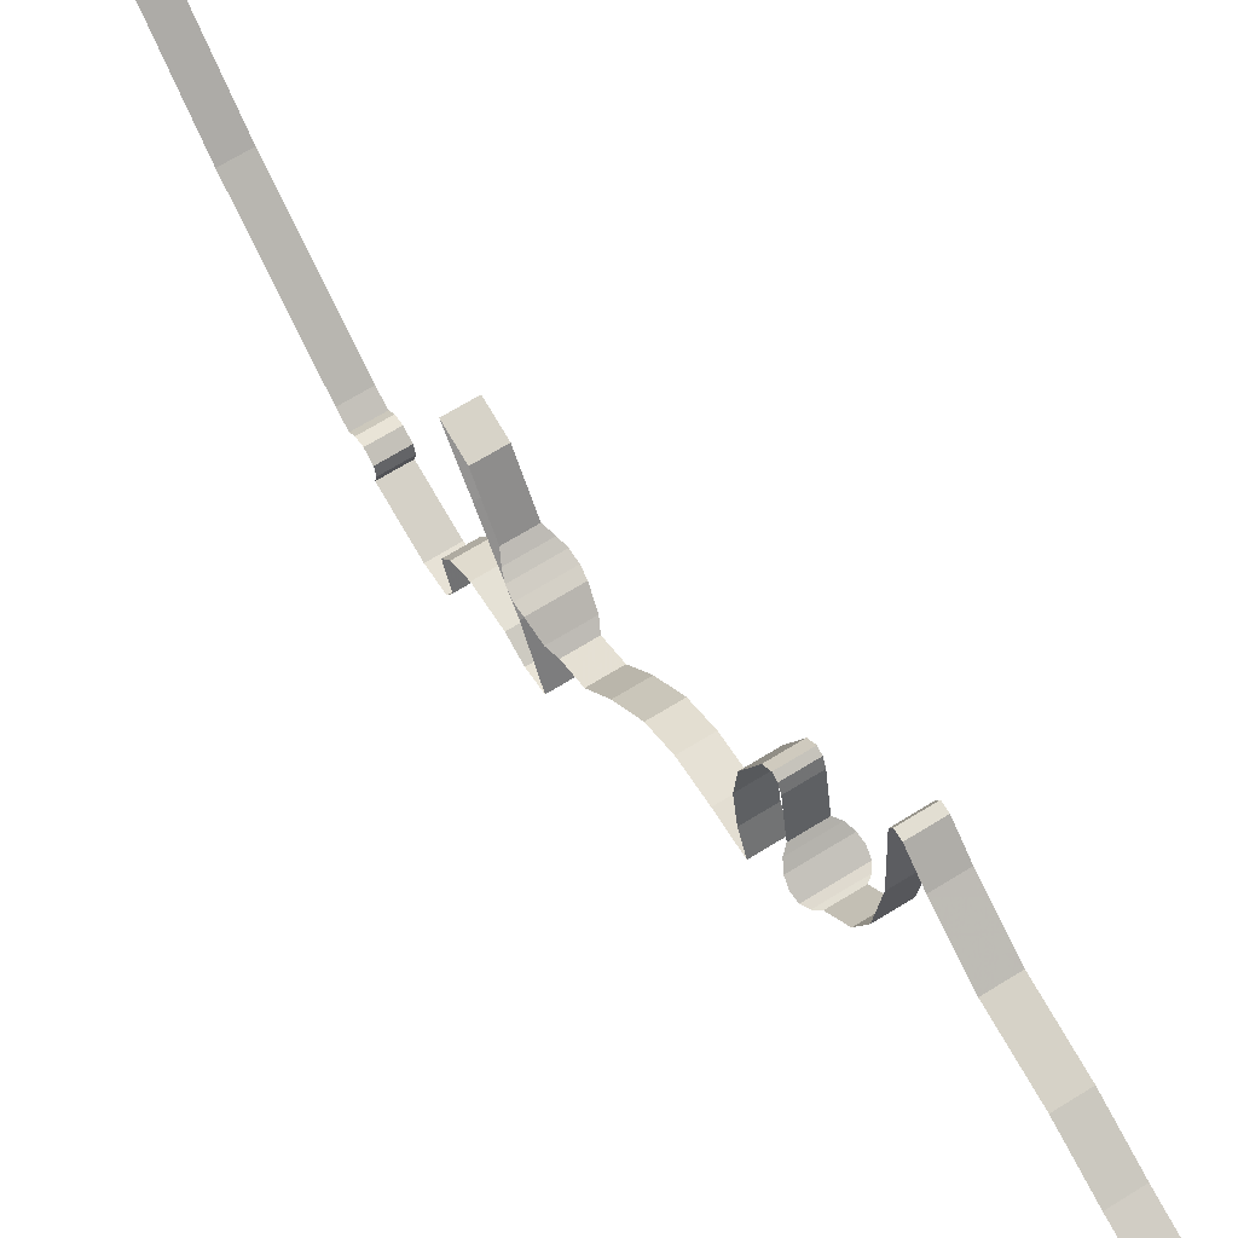
<metadata>
{"format":"obj","ext":"obj","renderer":"f3d","projection":"perspective","resolution":1024,"background":"white","views":[{"elev":63.2,"azim":147.2,"up":"+Z"}]}
</metadata>
<code>
v 0.1043 -3.067 0.5973
v 0.075 -3.047 0.5953
v -0.075 -3.047 0.5953
v -0.1043 -3.067 0.5973
v 0.075 -3.047 0.5953
v 0.075 -2.915 0.73
v -0.075 -2.915 0.73
v -0.075 -3.047 0.5953
v 0.075 -2.915 0.73
v 0.075 -2.835 0.91
v -0.075 -2.835 0.91
v -0.075 -2.915 0.73
v 0.075 -2.835 0.91
v 0.075 -2.79 1.22
v -0.075 -2.79 1.22
v -0.075 -2.835 0.91
v 0.075 -2.79 1.22
v 0.075 -2.805 1.6
v -0.075 -2.805 1.6
v -0.075 -2.79 1.22
v 0.075 -2.805 1.6
v 0.075 -2.785 1.64
v -0.075 -2.785 1.64
v -0.075 -2.805 1.6
v 0.075 -2.785 1.64
v 0.075 -2.74 1.635
v -0.075 -2.74 1.635
v -0.075 -2.785 1.64
v 0.075 -2.74 1.635
v 0.075 -2.62 1.525
v -0.075 -2.62 1.525
v -0.075 -2.74 1.635
v 0.075 -2.62 1.525
v 0.075 -2.36 1.345
v -0.075 -2.36 1.345
v -0.075 -2.62 1.525
v 0.075 -2.36 1.345
v 0.075 -2.02 1.235
v -0.075 -2.02 1.235
v -0.075 -2.36 1.345
v 0.075 -2.02 1.235
v 0.075 -1.755 1.1
v -0.075 -1.755 1.1
v -0.075 -2.02 1.235
v 0.075 -1.755 1.1
v 0.075 -1.4 0.95
v -0.075 -1.4 0.95
v -0.075 -1.755 1.1
v 0.075 -1.4 0.95
v 0.075 -1.075 0.845
v -0.075 -1.075 0.845
v -0.075 -1.4 0.95
v 0.075 -1.075 0.845
v 0.075 -1.19 0.735
v -0.075 -1.19 0.735
v -0.075 -1.075 0.845
v 0.075 -1.19 0.735
v 0.075 -1.05 0.74
v -0.075 -1.05 0.74
v -0.075 -1.19 0.735
v 0.075 -1.05 0.74
v 0.075 -0.85 0.675
v -0.075 -0.85 0.675
v -0.075 -1.05 0.74
v 0.075 -0.85 0.675
v 0.075 -0.735 0.495
v -0.075 -0.735 0.495
v -0.075 -0.85 0.675
v 0.075 -0.735 0.495
v 0.075 -0.5 0.3
v -0.075 -0.5 0.3
v -0.075 -0.735 0.495
v 0.075 -7.065 0.4212
v 0.075 -6.495 -0.1196
v -0.075 -6.495 -0.1196
v -0.075 -7.065 0.4212
v 0.075 -6.495 -0.1196
v 0.075 -5.807 -0.6501
v -0.075 -5.807 -0.6501
v -0.075 -6.495 -0.1196
v 0.075 -5.807 -0.6501
v 0.075 -5.728 -0.6984
v -0.075 -5.728 -0.6984
v -0.075 -5.807 -0.6501
v 0.075 -5.728 -0.6984
v 0.075 -5.687 -0.6642
v -0.075 -5.687 -0.6642
v -0.075 -5.728 -0.6984
v 0.075 -5.687 -0.6642
v 0.075 -5.635 -0.6579
v -0.075 -5.635 -0.6579
v -0.075 -5.687 -0.6642
v 0.075 -5.635 -0.6579
v 0.075 -5.576 -0.6941
v -0.075 -5.576 -0.6941
v -0.075 -5.635 -0.6579
v 0.075 -5.576 -0.6941
v 0.075 -5.561 -0.7421
v -0.075 -5.561 -0.7421
v -0.075 -5.576 -0.6941
v 0.075 -5.561 -0.7421
v 0.075 -5.574 -0.7929
v -0.075 -5.574 -0.7929
v -0.075 -5.561 -0.7421
v 0.075 -5.574 -0.7929
v 0.075 -5.28 -0.895
v -0.075 -5.28 -0.895
v -0.075 -5.574 -0.7929
v 0.075 -5.28 -0.895
v 0.075 -5.14 -0.895
v -0.075 -5.14 -0.895
v -0.075 -5.28 -0.895
v 0.075 -5.14 -0.895
v 0.075 -5.1 -0.815
v -0.075 -5.1 -0.815
v -0.075 -5.14 -0.895
v 0.075 -5.1 -0.815
v 0.075 -5.16 -0.67
v -0.075 -5.16 -0.67
v -0.075 -5.1 -0.815
v 0.075 -5.16 -0.67
v 0.075 -5.1 -0.585
v -0.075 -5.1 -0.585
v -0.075 -5.16 -0.67
v 0.075 -5.1 -0.585
v 0.075 -4.98 -0.535
v -0.075 -4.98 -0.535
v -0.075 -5.1 -0.585
v 0.075 -4.98 -0.535
v 0.075 -4.775 -0.545
v -0.075 -4.775 -0.545
v -0.075 -4.98 -0.535
v 0.075 -4.775 -0.545
v 0.075 -4.66 -0.6
v -0.075 -4.66 -0.6
v -0.075 -4.775 -0.545
v 0.075 -4.66 -0.6
v 0.075 -4.54 -0.59
v -0.075 -4.54 -0.59
v -0.075 -4.66 -0.6
v 0.075 -4.54 -0.59
v 0.075 -4.68 -0.31
v -0.075 -4.68 -0.31
v -0.075 -4.54 -0.59
v 0.075 -4.68 -0.31
v 0.075 -4.935 0.07
v -0.075 -4.935 0.07
v -0.075 -4.68 -0.31
v 0.075 -4.935 0.07
v 0.075 -5.115 0.325
v -0.075 -5.115 0.325
v -0.075 -4.935 0.07
v 0.075 -5.115 0.325
v 0.075 -4.95 0.275
v -0.075 -4.95 0.275
v -0.075 -5.115 0.325
v 0.075 -4.95 0.275
v 0.075 -4.785 0.01865
v -0.075 -4.785 0.01865
v -0.075 -4.95 0.275
v 0.075 -4.785 0.01865
v 0.0991 -4.737 -0.01499
v -0.0991 -4.737 -0.01499
v -0.075 -4.785 0.01865
v 0.0991 -4.737 -0.01499
v 0.1152 -4.692 -0.03973
v -0.1152 -4.692 -0.03973
v -0.0991 -4.737 -0.01499
v 0.1152 -4.692 -0.03973
v 0.1209 -4.636 -0.06277
v -0.1209 -4.636 -0.06277
v -0.1152 -4.692 -0.03973
v 0.1209 -4.636 -0.06277
v 0.1152 -4.584 -0.08196
v -0.1152 -4.584 -0.08196
v -0.1209 -4.636 -0.06277
v 0.1152 -4.584 -0.08196
v 0.0991 -4.497 -0.1498
v -0.0991 -4.497 -0.1498
v -0.1152 -4.584 -0.08196
v 0.0991 -4.497 -0.1498
v 0.075 -4.448 -0.1835
v -0.075 -4.448 -0.1835
v -0.0991 -4.497 -0.1498
v 0.075 -4.448 -0.1835
v 0.075 -4.305 -0.14
v -0.075 -4.305 -0.14
v -0.075 -4.448 -0.1835
v 0.075 -4.305 -0.14
v 0.075 -4.155 0.04
v -0.075 -4.155 0.04
v -0.075 -4.305 -0.14
v 0.075 -4.155 0.04
v 0.075 -3.975 0.2
v -0.075 -3.975 0.2
v -0.075 -4.155 0.04
v 0.075 -3.975 0.2
v 0.075 -3.81 0.26
v -0.075 -3.81 0.26
v -0.075 -3.975 0.2
v 0.075 -3.81 0.26
v 0.075 -3.615 0.255
v -0.075 -3.615 0.255
v -0.075 -3.81 0.26
v 0.075 -3.615 0.255
v 0.075 -3.425 0.235
v -0.075 -3.425 0.235
v -0.075 -3.615 0.255
v 0.075 -3.425 0.235
v 0.075 -3.48 0.365
v -0.075 -3.48 0.365
v -0.075 -3.425 0.235
v 0.075 -3.48 0.365
v 0.075 -3.51 0.54
v -0.075 -3.51 0.54
v -0.075 -3.48 0.365
v 0.075 -3.51 0.54
v 0.075 -3.49 0.725
v -0.075 -3.49 0.725
v -0.075 -3.51 0.54
v 0.075 -3.49 0.725
v 0.075 -3.38 0.97
v -0.075 -3.38 0.97
v -0.075 -3.49 0.725
v 0.075 -3.38 0.97
v 0.075 -3.33 1.01
v -0.075 -3.33 1.01
v -0.075 -3.38 0.97
v 0.075 -3.33 1.01
v 0.075 -3.3 0.9925
v -0.075 -3.3 0.9925
v -0.075 -3.33 1.01
v 0.075 -3.3 0.9925
v 0.075 -3.28 0.945
v -0.075 -3.28 0.945
v -0.075 -3.3 0.9925
v 0.075 -3.28 0.945
v 0.075 -3.24 0.7023
v -0.075 -3.24 0.7023
v -0.075 -3.28 0.945
v 0.075 -3.24 0.7023
v 0.1043 -3.216 0.6808
v -0.1043 -3.216 0.6808
v -0.075 -3.24 0.7023
v 0.1043 -3.216 0.6808
v 0.1239 -3.179 0.651
v -0.1239 -3.179 0.651
v -0.1043 -3.216 0.6808
v 0.1239 -3.179 0.651
v 0.1308 -3.139 0.6268
v -0.1308 -3.139 0.6268
v -0.1239 -3.179 0.651
v 0.1308 -3.139 0.6268
v 0.1239 -3.098 0.6027
v -0.1239 -3.098 0.6027
v -0.1308 -3.139 0.6268
v 0.1239 -3.098 0.6027
v 0.1043 -3.067 0.5973
v -0.1043 -3.067 0.5973
v -0.1239 -3.098 0.6027
v 0 -7.957 0.7924
v 0.07654 -7.928 0.7845
v -0.07654 -7.928 0.7845
v 0.075 -7.538 0.9119
v 0 -7.527 0.922
v -0.075 -7.538 0.9119
v 0.07654 -7.928 0.7845
v 0.1414 -7.879 0.7954
v -0.1414 -7.879 0.7954
v -0.07654 -7.928 0.7845
v 0.1848 -7.803 0.8098
v 0.2 -7.725 0.8392
v -0.2 -7.725 0.8392
v -0.1848 -7.803 0.8098
v 0.1414 -7.879 0.7954
v 0.1848 -7.803 0.8098
v -0.1848 -7.803 0.8098
v -0.1414 -7.879 0.7954
v 0.1848 -7.643 0.865
v 0.1414 -7.584 0.8974
v -0.1414 -7.584 0.8974
v -0.1848 -7.643 0.865
v 0.2 -7.725 0.8392
v 0.1848 -7.643 0.865
v -0.1848 -7.643 0.865
v -0.2 -7.725 0.8392
v 0.1414 -7.584 0.8974
v 0.075 -7.538 0.9119
v -0.075 -7.538 0.9119
v -0.1414 -7.584 0.8974
g mesh7044437
f 1 2 3
f 3 4 1
f 5 6 7
f 7 8 5
f 9 10 11
f 11 12 9
f 13 14 15
f 15 16 13
f 17 18 19
f 19 20 17
f 21 22 23
f 23 24 21
f 25 26 27
f 27 28 25
f 29 30 31
f 31 32 29
f 33 34 35
f 35 36 33
f 37 38 39
f 39 40 37
f 41 42 43
f 43 44 41
f 45 46 47
f 47 48 45
f 49 50 51
f 51 52 49
f 53 54 55
f 55 56 53
f 57 58 59
f 59 60 57
f 61 62 63
f 63 64 61
f 65 66 67
f 67 68 65
f 69 70 71
f 71 72 69
f 73 74 75
f 75 76 73
f 77 78 79
f 79 80 77
f 81 82 83
f 83 84 81
f 85 86 87
f 87 88 85
f 89 90 91
f 91 92 89
f 93 94 95
f 95 96 93
f 97 98 99
f 99 100 97
f 101 102 103
f 103 104 101
f 105 106 107
f 107 108 105
f 109 110 111
f 111 112 109
f 113 114 115
f 115 116 113
f 117 118 119
f 119 120 117
f 121 122 123
f 123 124 121
f 125 126 127
f 127 128 125
f 129 130 131
f 131 132 129
f 133 134 135
f 135 136 133
f 137 138 139
f 139 140 137
f 141 142 143
f 143 144 141
f 145 146 147
f 147 148 145
f 149 150 151
f 151 152 149
f 153 154 155
f 155 156 153
f 157 158 159
f 159 160 157
f 161 162 163
f 163 164 161
f 165 166 167
f 167 168 165
f 169 170 171
f 171 172 169
f 173 174 175
f 175 176 173
f 177 178 179
f 179 180 177
f 181 182 183
f 183 184 181
f 185 186 187
f 187 188 185
f 189 190 191
f 191 192 189
f 193 194 195
f 195 196 193
f 197 198 199
f 199 200 197
f 201 202 203
f 203 204 201
f 205 206 207
f 207 208 205
f 209 210 211
f 211 212 209
f 213 214 215
f 215 216 213
f 217 218 219
f 219 220 217
f 221 222 223
f 223 224 221
f 225 226 227
f 227 228 225
f 229 230 231
f 231 232 229
f 233 234 235
f 235 236 233
f 237 238 239
f 239 240 237
f 241 242 243
f 243 244 241
f 245 246 247
f 247 248 245
f 249 250 251
f 251 252 249
f 253 254 255
f 255 256 253
f 257 258 259
f 259 260 257
f 261 262 263
f 264 265 266
f 267 268 269
f 269 270 267
f 271 272 273
f 273 274 271
f 275 276 277
f 277 278 275
f 279 280 281
f 281 282 279
f 283 284 285
f 285 286 283
f 287 288 289
f 289 290 287

</code>
